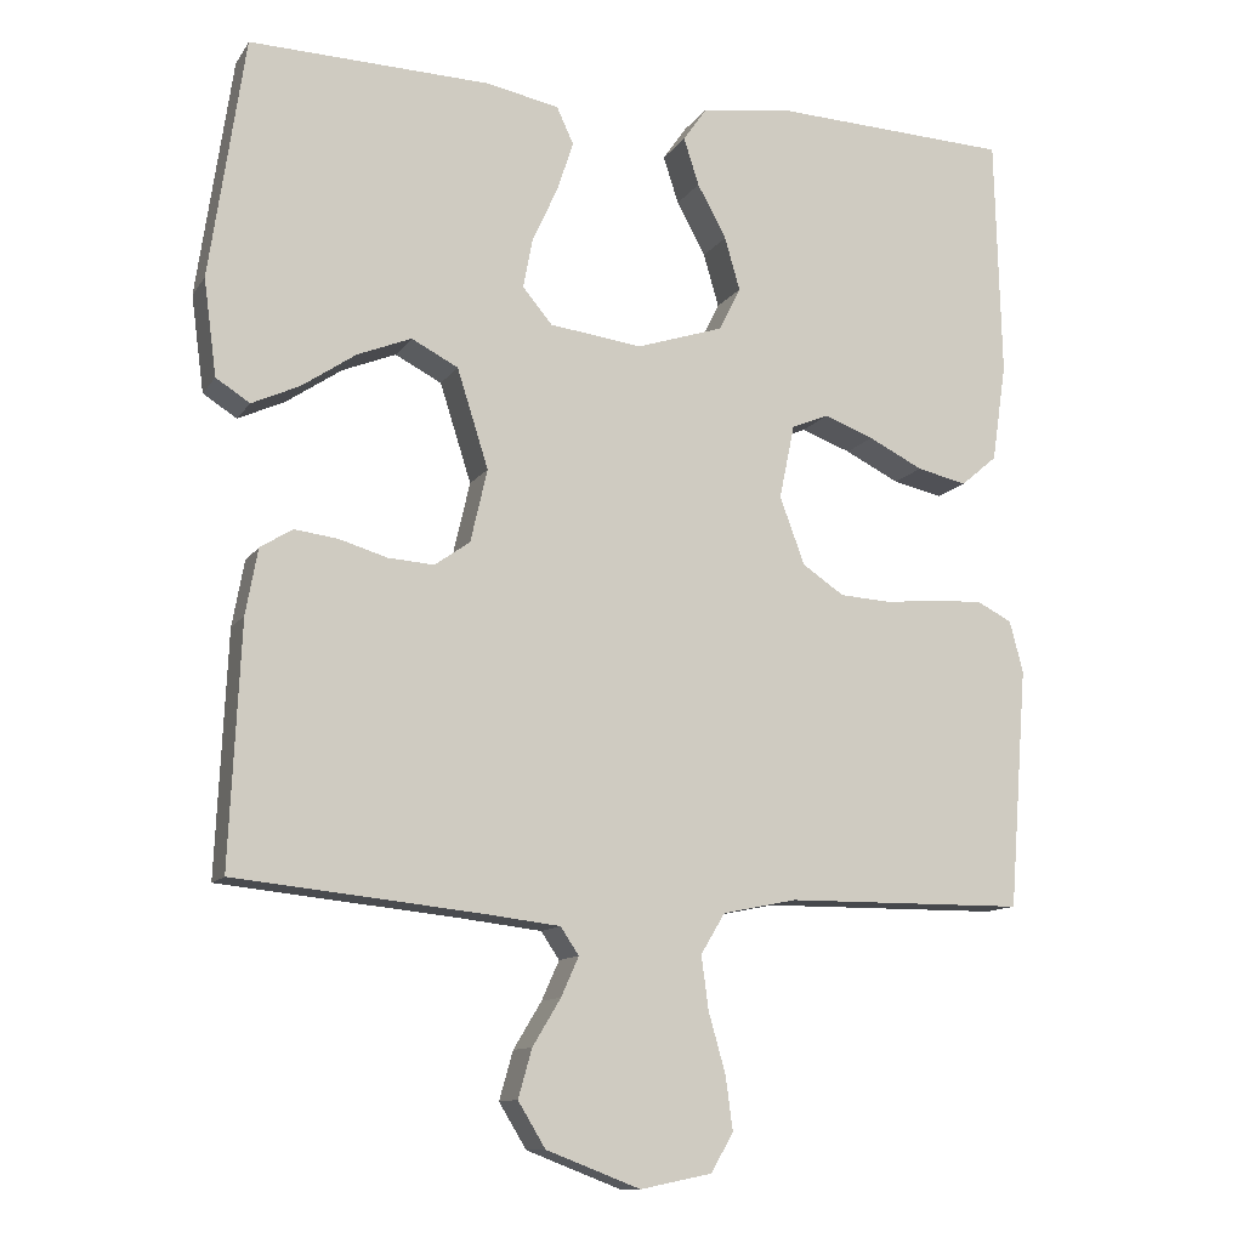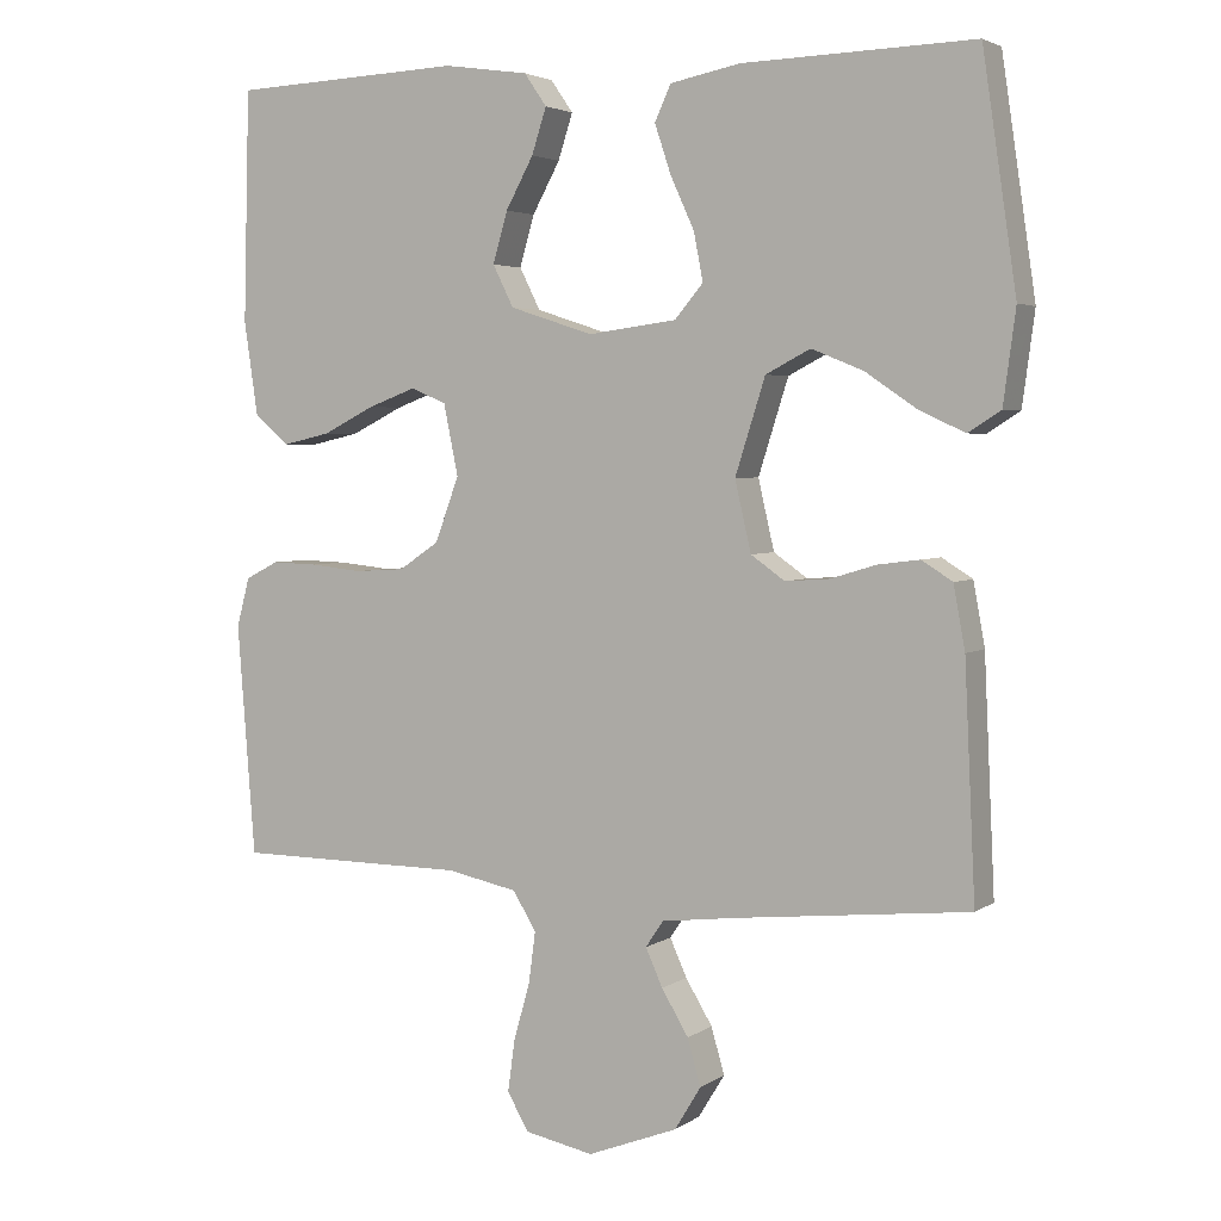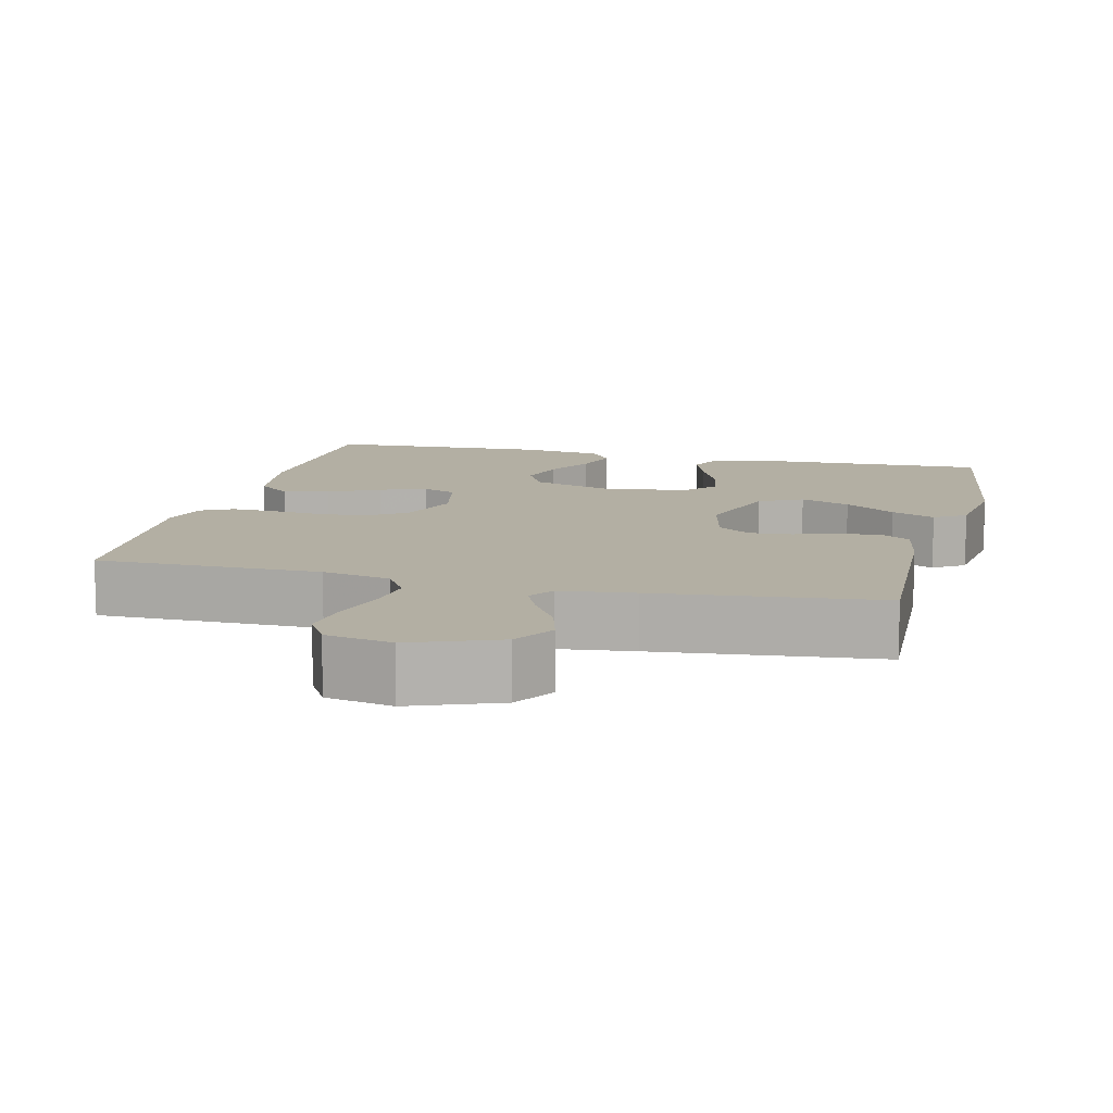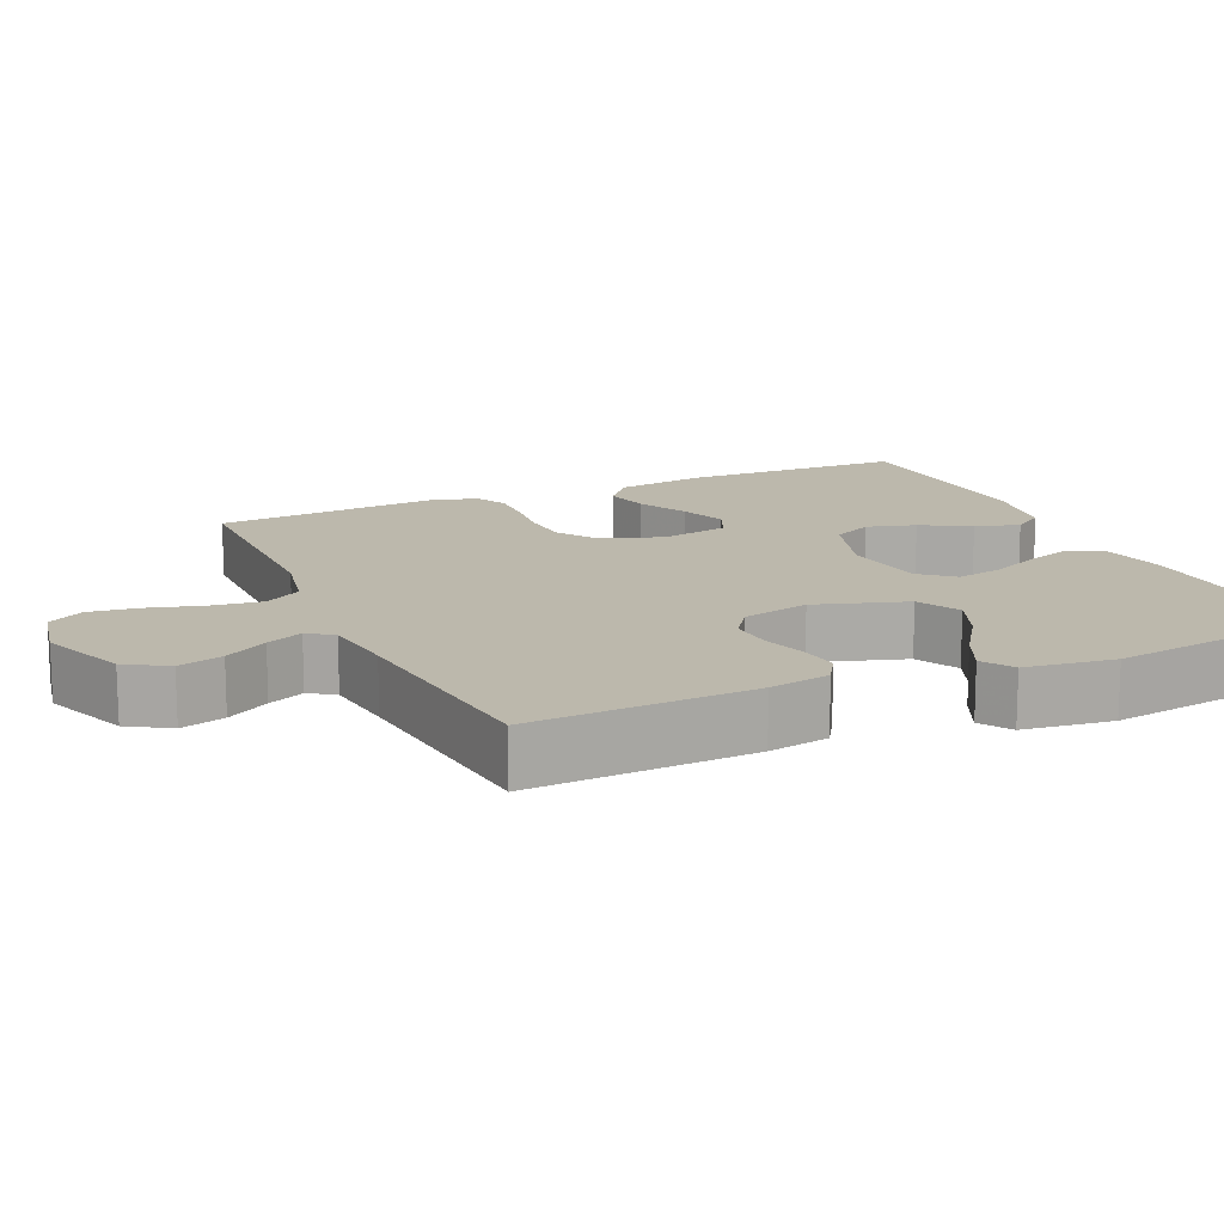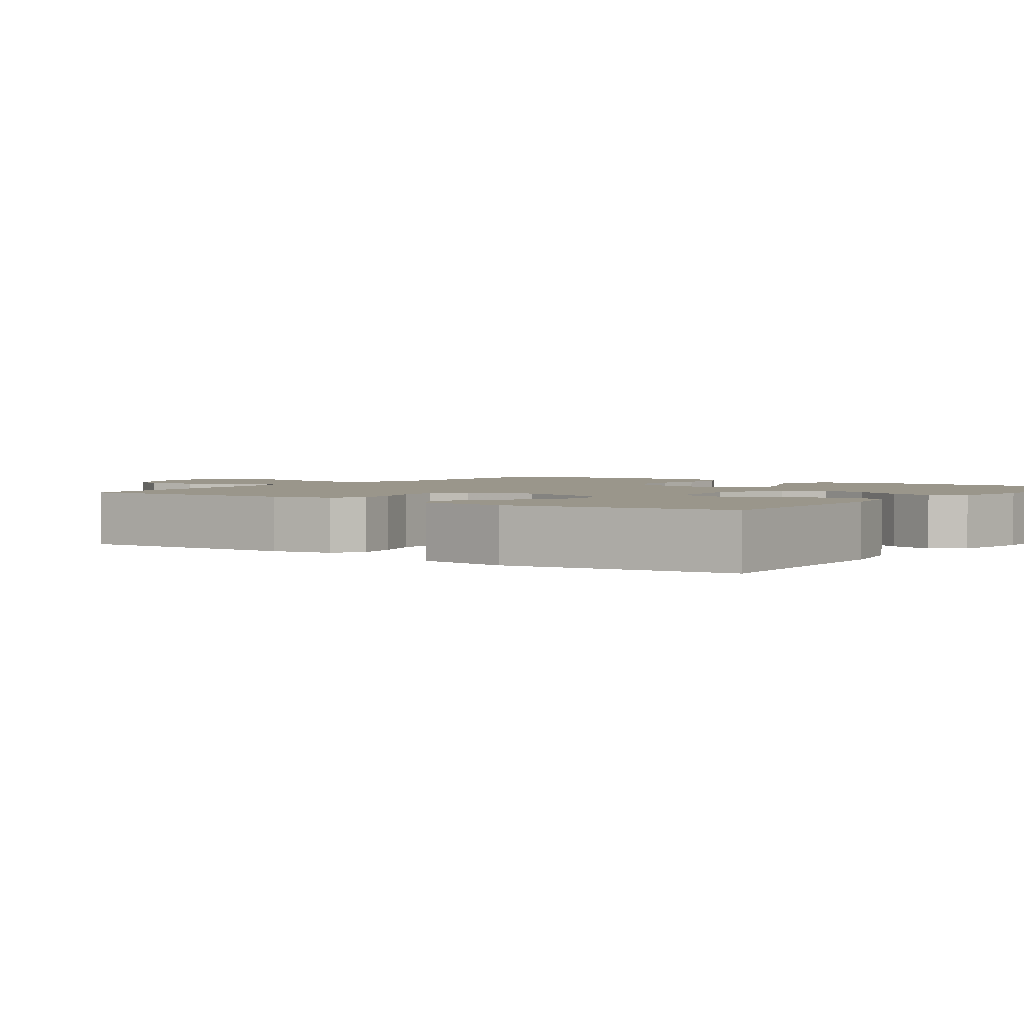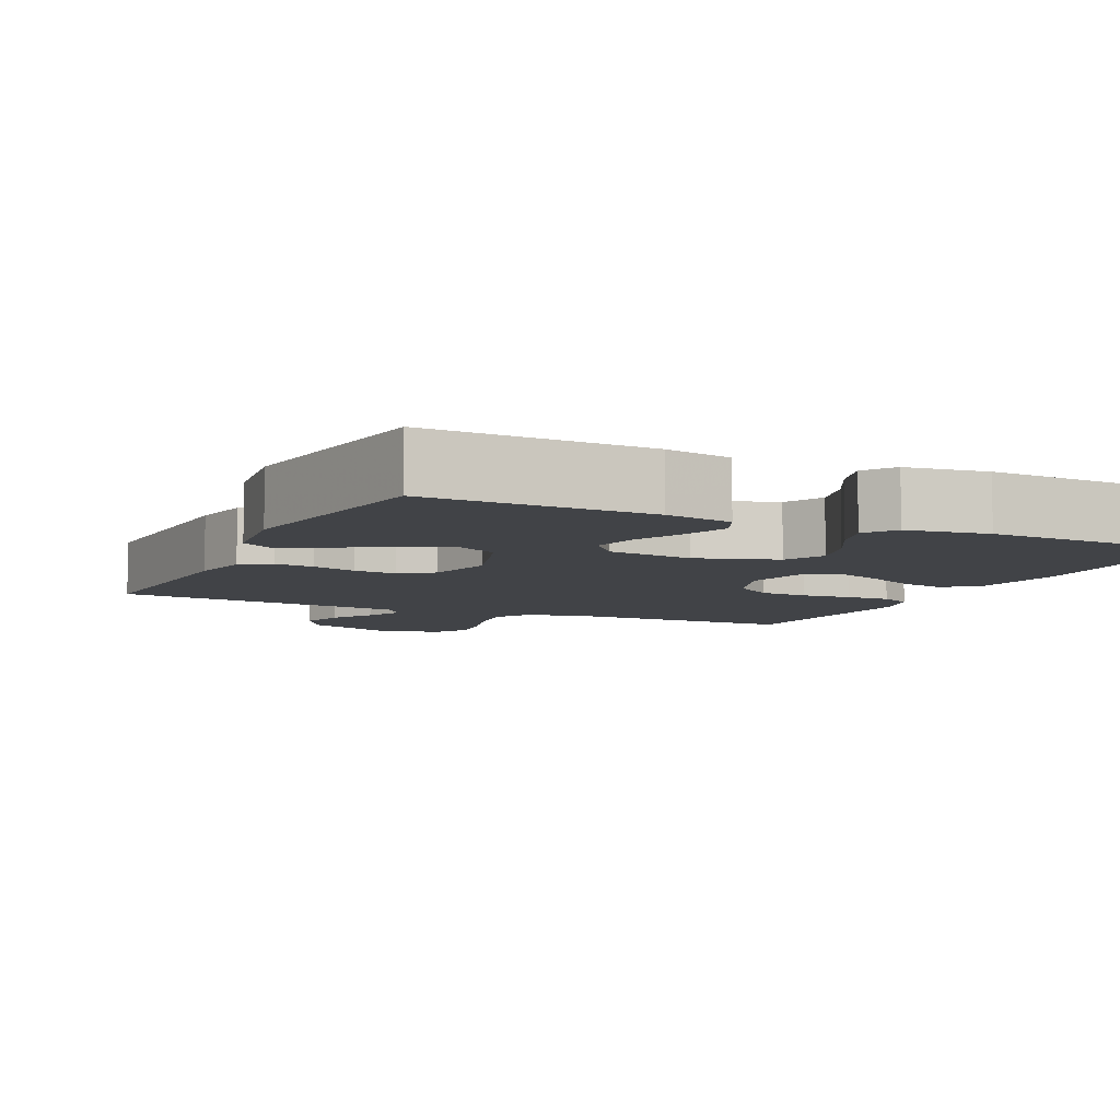
<metadata>
{"format":"obj","ext":"obj","renderer":"f3d","projection":"perspective","resolution":1024,"background":"white","views":[{"elev":-11.4,"azim":-20.6,"up":"+Z"},{"elev":3.6,"azim":-153.3,"up":"+Z"},{"elev":11.1,"azim":-166.2,"up":"+Y"},{"elev":14.6,"azim":-114.2,"up":"+Y"},{"elev":2.4,"azim":-54.2,"up":"+Y"},{"elev":-7.0,"azim":-25.4,"up":"+Y"}]}
</metadata>
<code>
v -0.5 0.07 0.5
v -0.2 0.07 0.491
v -0.109 0.07 0.473
v -0.088 0.07 0.427
v -0.109 0.07 0.364
v -0.14 0.07 0.296
v -0.152 0.07 0.234
v -0.115 0.07 0.19
v 0 0.07 0.175
v 0.108 0.07 0.21
v 0.135 0.07 0.264
v 0.116 0.07 0.33
v 0.08 0.07 0.396
v 0.061 0.07 0.455
v 0.09 0.07 0.497
v 0.2 0.07 0.513
v 0.5 0.07 0.5
v 0.508 0.07 0.2
v 0.49 0.07 0.078
v 0.445 0.07 0.04
v 0.383 0.07 0.054
v 0.315 0.07 0.088
v 0.253 0.07 0.111
v 0.207 0.07 0.092
v 0.188 0.07 0
v 0.219 0.07 -0.084
v 0.271 0.07 -0.119
v 0.336 0.07 -0.123
v 0.403 0.07 -0.116
v 0.463 0.07 -0.114
v 0.506 0.07 -0.136
v 0.523 0.07 -0.2
v 0.5 0.07 -0.5
v 0.2 0.07 -0.502
v 0.108 0.07 -0.521
v 0.078 0.07 -0.571
v 0.087 0.07 -0.638
v 0.108 0.07 -0.712
v 0.117 0.07 -0.779
v 0.089 0.07 -0.827
v 0 0.07 -0.845
v -0.117 0.07 -0.8
v -0.151 0.07 -0.744
v -0.134 0.07 -0.684
v -0.099 0.07 -0.626
v -0.077 0.07 -0.577
v -0.1 0.07 -0.543
v -0.2 0.07 -0.531
v -0.5 0.07 -0.5
v -0.486 0.07 -0.2
v -0.471 0.07 -0.118
v -0.431 0.07 -0.093
v -0.377 0.07 -0.1
v -0.317 0.07 -0.118
v -0.26 0.07 -0.122
v -0.216 0.07 -0.091
v -0.195 0.07 0
v -0.234 0.07 0.123
v -0.292 0.07 0.153
v -0.359 0.07 0.126
v -0.427 0.07 0.08
v -0.486 0.07 0.053
v -0.528 0.07 0.08
v -0.544 0.07 0.2
v -0.5 0 0.5
v -0.2 0 0.491
v -0.109 0 0.473
v -0.088 0 0.427
v -0.109 0 0.364
v -0.14 0 0.296
v -0.152 0 0.234
v -0.115 0 0.19
v 0 0 0.175
v 0.108 0 0.21
v 0.135 0 0.264
v 0.116 0 0.33
v 0.08 0 0.396
v 0.061 0 0.455
v 0.09 0 0.497
v 0.2 0 0.513
v 0.5 0 0.5
v 0.508 0 0.2
v 0.49 0 0.078
v 0.445 0 0.04
v 0.383 0 0.054
v 0.315 0 0.088
v 0.253 0 0.111
v 0.207 0 0.092
v 0.188 0 0
v 0.219 0 -0.084
v 0.271 0 -0.119
v 0.336 0 -0.123
v 0.403 0 -0.116
v 0.463 0 -0.114
v 0.506 0 -0.136
v 0.523 0 -0.2
v 0.5 0 -0.5
v 0.2 0 -0.502
v 0.108 0 -0.521
v 0.078 0 -0.571
v 0.087 0 -0.638
v 0.108 0 -0.712
v 0.117 0 -0.779
v 0.089 0 -0.827
v 0 0 -0.845
v -0.117 0 -0.8
v -0.151 0 -0.744
v -0.134 0 -0.684
v -0.099 0 -0.626
v -0.077 0 -0.577
v -0.1 0 -0.543
v -0.2 0 -0.531
v -0.5 0 -0.5
v -0.486 0 -0.2
v -0.471 0 -0.118
v -0.431 0 -0.093
v -0.377 0 -0.1
v -0.317 0 -0.118
v -0.26 0 -0.122
v -0.216 0 -0.091
v -0.195 0 0
v -0.234 0 0.123
v -0.292 0 0.153
v -0.359 0 0.126
v -0.427 0 0.08
v -0.486 0 0.053
v -0.528 0 0.08
v -0.544 0 0.2
f 60 61 62 63
f 59 60 63 64
f 51 52 53 54
f 51 54 55
f 48 49 50 51
f 47 48 51 55
f 46 47 55 56
f 42 43 44 45
f 42 45 46
f 41 42 46
f 37 38 39 40
f 36 37 40 41
f 31 32 33 34
f 31 34 35
f 28 29 30 31
f 27 28 31 35
f 26 27 35 36
f 19 20 21 22
f 19 22 23
f 18 19 23
f 17 18 23
f 16 17 23 24
f 12 13 14 15
f 11 12 15 16
f 3 4 5 6
f 3 6 7
f 2 3 7
f 59 64 1 2
f 58 59 2 7
f 57 58 7 8
f 56 57 8 9
f 36 41 46 56
f 25 26 36 56
f 25 56 9 10
f 11 16 24 25
f 10 11 25
f 127 126 125 124
f 128 127 124 123
f 118 117 116 115
f 119 118 115
f 115 114 113 112
f 119 115 112 111
f 120 119 111 110
f 109 108 107 106
f 110 109 106
f 110 106 105
f 104 103 102 101
f 105 104 101 100
f 98 97 96 95
f 99 98 95
f 95 94 93 92
f 99 95 92 91
f 100 99 91 90
f 86 85 84 83
f 87 86 83
f 87 83 82
f 87 82 81
f 88 87 81 80
f 79 78 77 76
f 80 79 76 75
f 70 69 68 67
f 71 70 67
f 71 67 66
f 66 65 128 123
f 71 66 123 122
f 72 71 122 121
f 73 72 121 120
f 120 110 105 100
f 120 100 90 89
f 74 73 120 89
f 89 88 80 75
f 89 75 74
f 1 65 66 2
f 2 66 67 3
f 3 67 68 4
f 4 68 69 5
f 5 69 70 6
f 6 70 71 7
f 7 71 72 8
f 8 72 73 9
f 9 73 74 10
f 10 74 75 11
f 11 75 76 12
f 12 76 77 13
f 13 77 78 14
f 14 78 79 15
f 15 79 80 16
f 16 80 81 17
f 17 81 82 18
f 18 82 83 19
f 19 83 84 20
f 20 84 85 21
f 21 85 86 22
f 22 86 87 23
f 23 87 88 24
f 24 88 89 25
f 25 89 90 26
f 26 90 91 27
f 27 91 92 28
f 28 92 93 29
f 29 93 94 30
f 30 94 95 31
f 31 95 96 32
f 32 96 97 33
f 33 97 98 34
f 34 98 99 35
f 35 99 100 36
f 36 100 101 37
f 37 101 102 38
f 38 102 103 39
f 39 103 104 40
f 40 104 105 41
f 41 105 106 42
f 42 106 107 43
f 43 107 108 44
f 44 108 109 45
f 45 109 110 46
f 46 110 111 47
f 47 111 112 48
f 48 112 113 49
f 49 113 114 50
f 50 114 115 51
f 51 115 116 52
f 52 116 117 53
f 53 117 118 54
f 54 118 119 55
f 55 119 120 56
f 56 120 121 57
f 57 121 122 58
f 58 122 123 59
f 59 123 124 60
f 60 124 125 61
f 61 125 126 62
f 62 126 127 63
f 63 127 128 64
f 64 128 65 1

</code>
